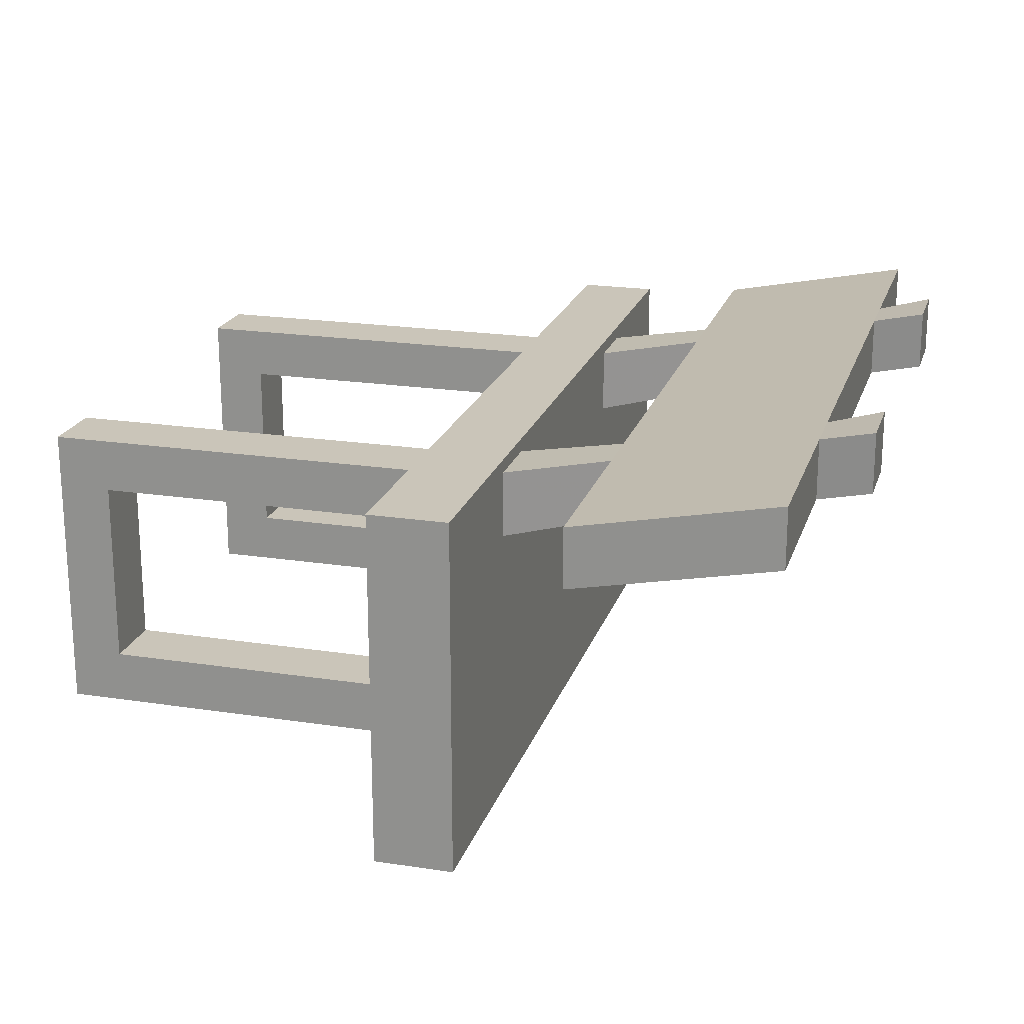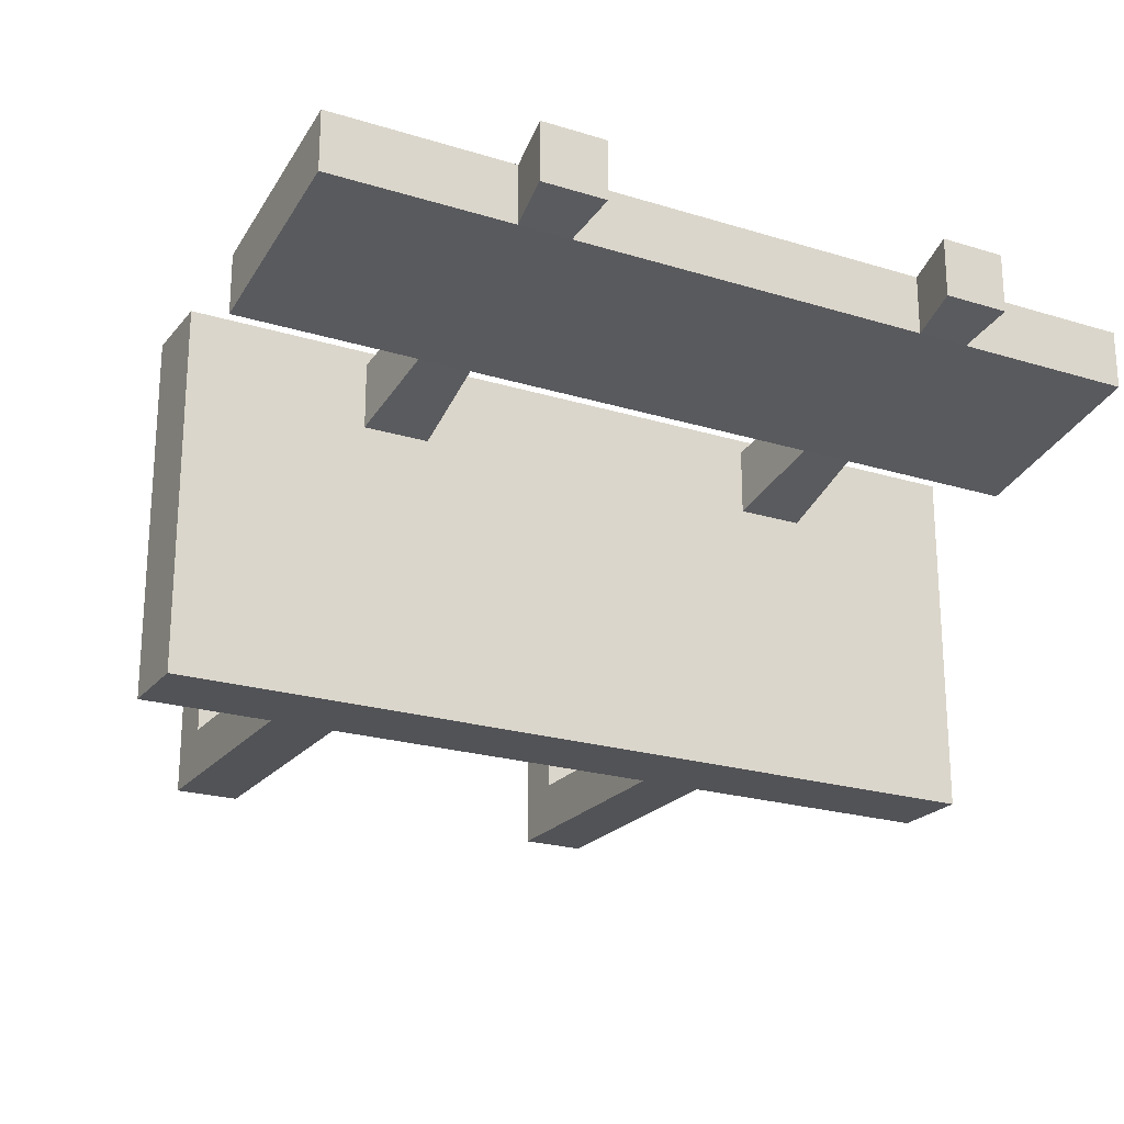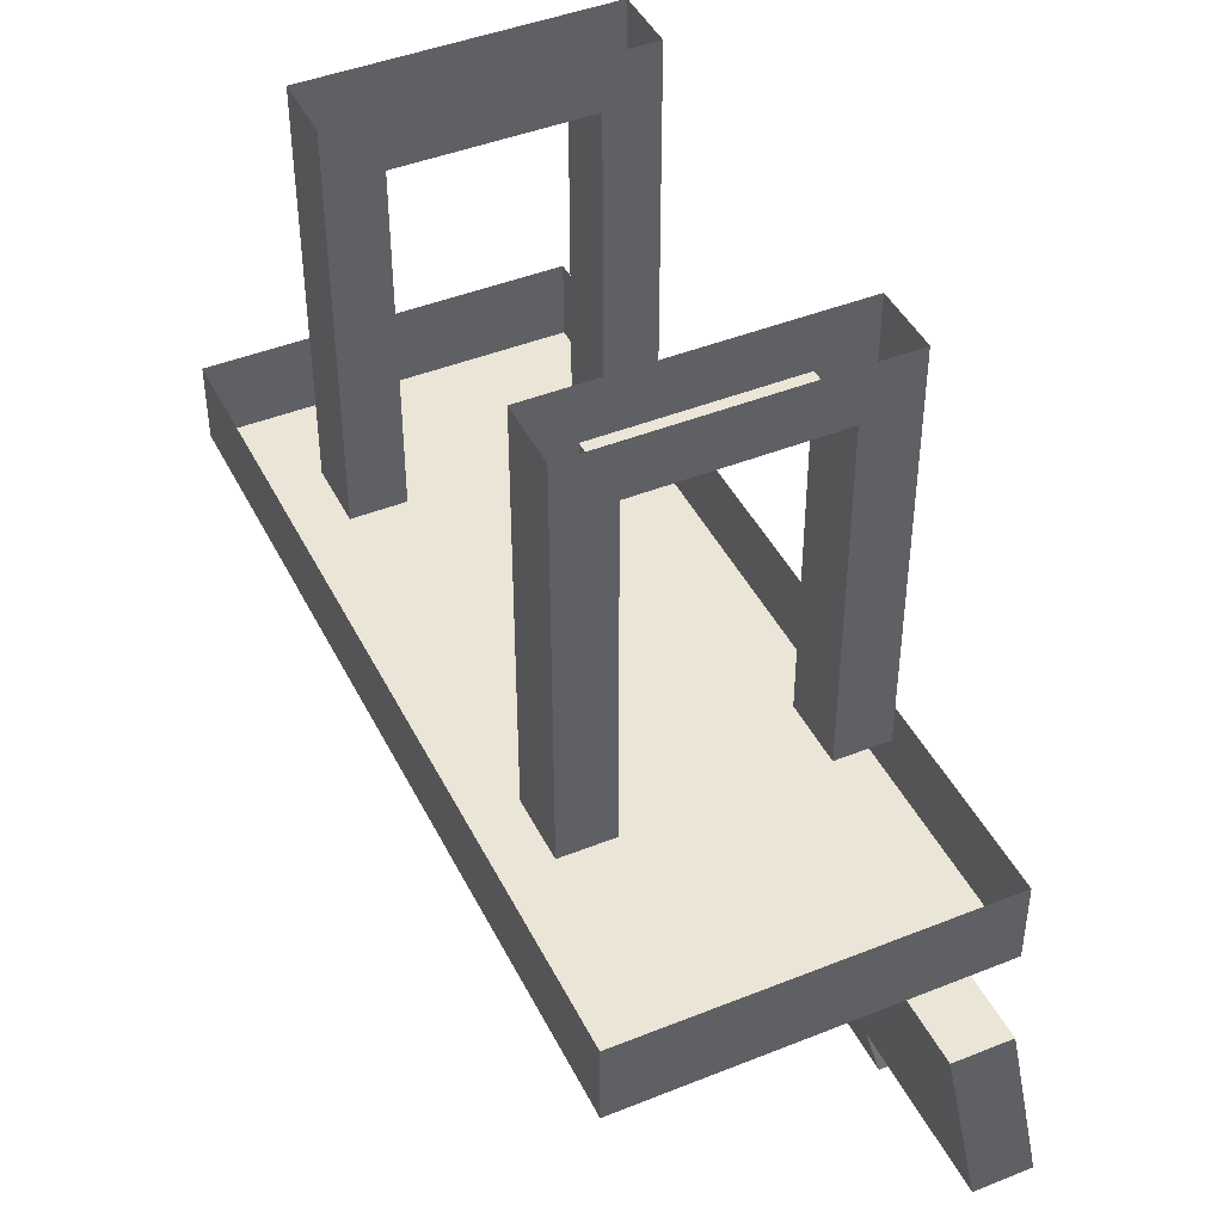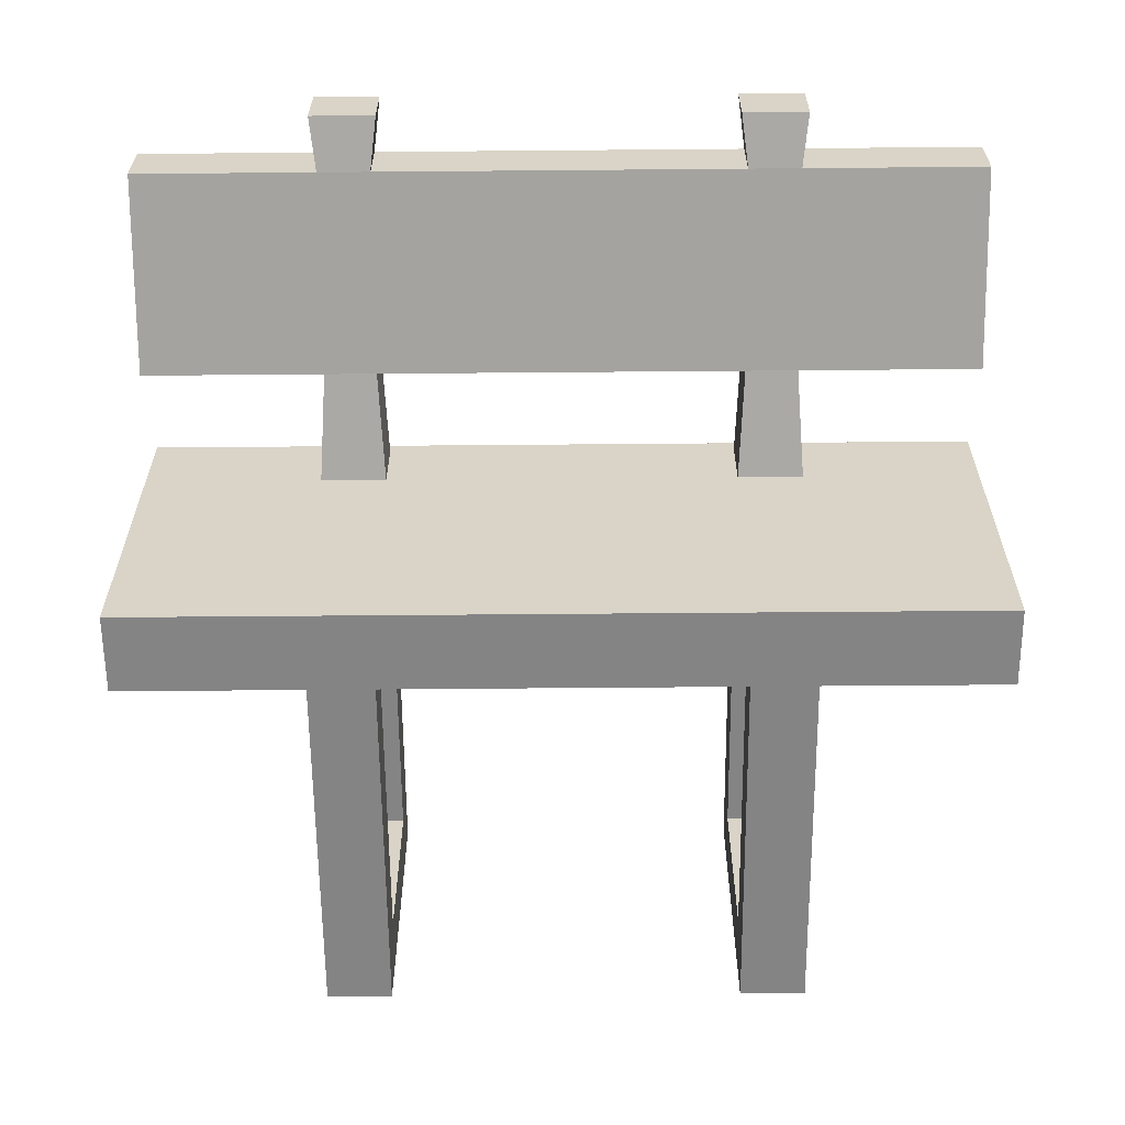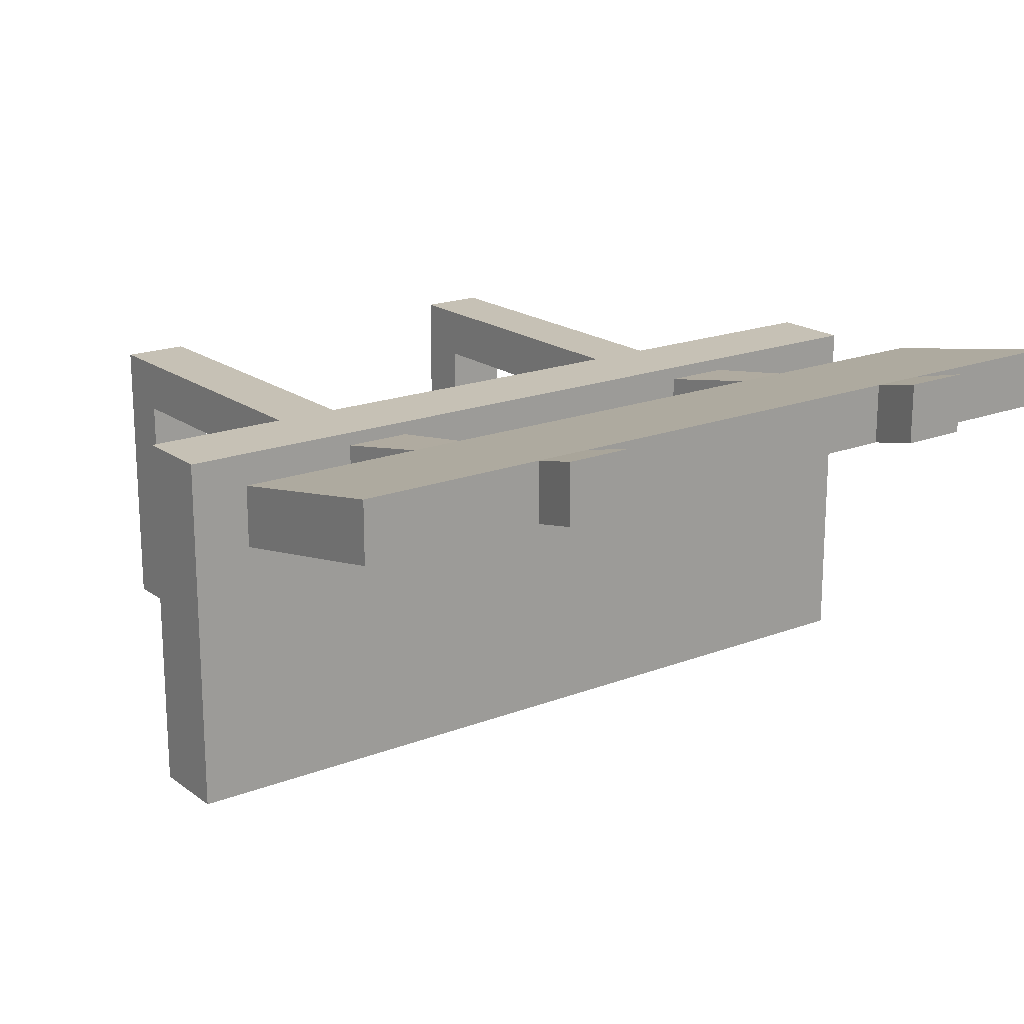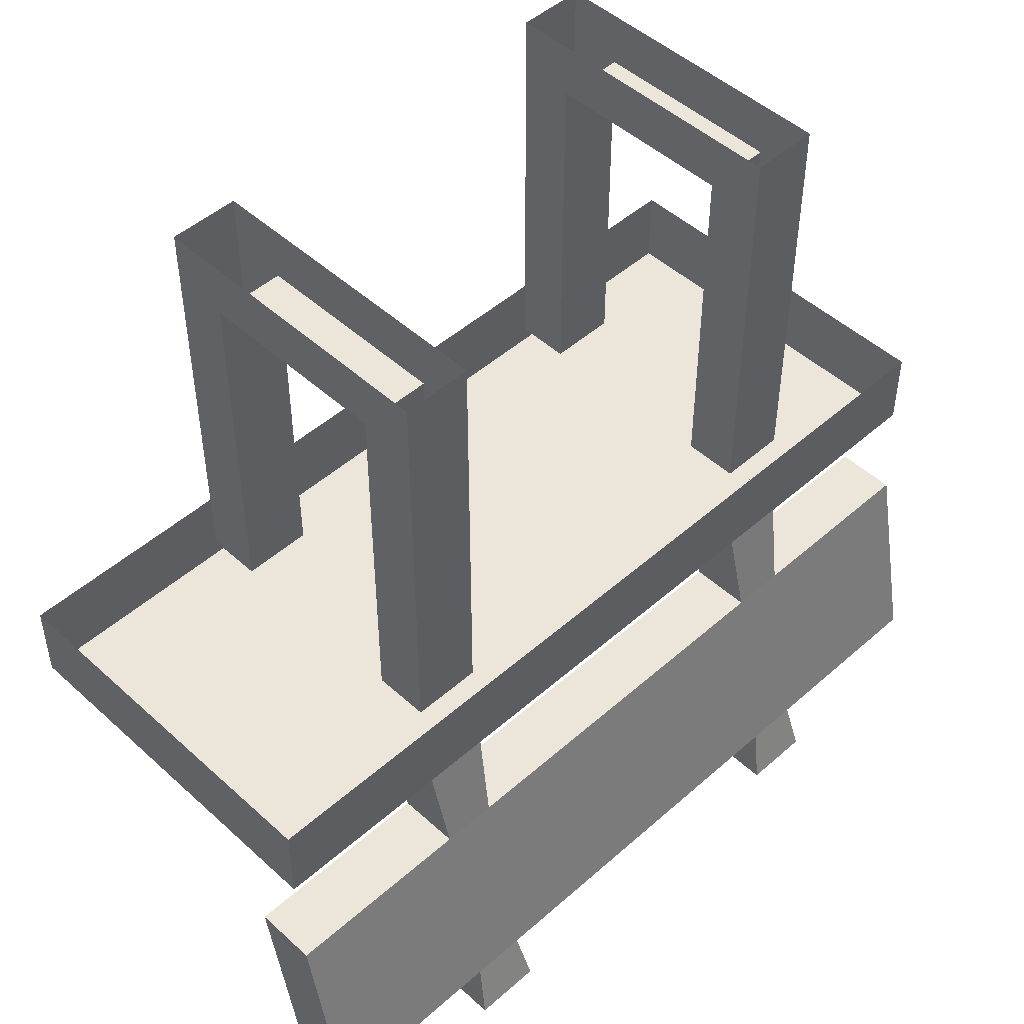
<metadata>
{"format":"obj","ext":"obj","renderer":"f3d","projection":"perspective","resolution":1024,"background":"white","views":[{"elev":20.6,"azim":-74.4,"up":"+Z"},{"elev":-22.3,"azim":-28.2,"up":"+Z"},{"elev":44.0,"azim":-115.2,"up":"+Y"},{"elev":-61.5,"azim":0.5,"up":"+Z"},{"elev":18.7,"azim":-36.4,"up":"+Z"},{"elev":48.4,"azim":-44.6,"up":"+Y"}]}
</metadata>
<code>
v -0.5 -0.5625 -0.2031
v -0.5 -0.4688 -0.2031
v 0.5 -0.4688 -0.2031
v 0.5 -0.5625 -0.2031
v 0.5 -0.5625 0.2188
v -0.5 -0.5625 0.2188
v -0.5 -0.4688 0.2188
v 0.5 -0.4688 0.2188
v -0.2188 -0.9219 0.2031
v -0.2188 -0.9219 0.2734
v -0.2109 -0.9844 0.2891
v -0.2109 -0.9844 0.2188
v -0.2812 -0.9219 0.2031
v -0.2812 -0.6875 0.1562
v -0.2188 -0.6875 0.1562
v 0.2188 -0.9219 0.2031
v 0.2188 -0.9219 0.2734
v 0.2188 -0.6875 0.2266
v -0.2188 -0.6875 0.2266
v -0.2812 -0.9219 0.2734
v -0.2891 -0.9844 0.2891
v -0.2891 -0.9844 0.2188
v -0.5 -0.9219 0.2734
v -0.5 -0.9219 0.2031
v -0.5 -0.6875 0.1562
v -0.2812 -0.6875 0.2266
v -0.2891 -0.5625 0.2031
v -0.2891 -0.5625 0.125
v -0.2109 -0.5625 0.125
v 0.2188 -0.6875 0.1562
v 0.2812 -0.9219 0.2031
v 0.2891 -0.9844 0.2188
v 0.2109 -0.9844 0.2188
v 0.2109 -0.9844 0.2891
v 0.2812 -0.9219 0.2734
v 0.2812 -0.6875 0.2266
v 0.2891 -0.5625 0.2031
v 0.2109 -0.5625 0.2031
v 0.2109 -0.5625 0.125
v 0.2812 -0.6875 0.1562
v 0.5 -0.9219 0.2031
v 0.2891 -0.9844 0.2891
v -0.2109 -0.5625 0.2031
v -0.5 -0.6875 0.2266
v 0.2891 -0.5625 0.125
v 0.5 -0.9219 0.2734
v 0.5 -0.6875 0.2266
v 0.5 -0.6875 0.1562
v -0.2891 0 -0.1484
v -0.2891 -0.0625 -0.08594
v -0.2891 -0.0625 0.1328
v -0.2891 0 0.1953
v -0.2891 -0.4688 0.1328
v -0.2891 -0.4688 0.1953
v -0.2109 0 0.1953
v -0.2109 -0.4688 0.1953
v -0.2109 -0.0625 0.1328
v -0.2109 -0.0625 -0.08594
v -0.2109 0 -0.1484
v -0.2109 -0.4688 -0.08594
v -0.2109 -0.4688 -0.1484
v -0.2891 -0.4688 -0.1484
v -0.2891 -0.4688 -0.08594
v -0.2109 -0.4688 0.1328
v 0.2109 0 -0.1484
v 0.2109 -0.0625 -0.08594
v 0.2109 -0.0625 0.1328
v 0.2109 0 0.1953
v 0.2109 -0.4688 0.1328
v 0.2109 -0.4688 0.1953
v 0.2891 0 0.1953
v 0.2891 -0.4688 0.1953
v 0.2891 -0.0625 0.1328
v 0.2891 -0.0625 -0.08594
v 0.2891 0 -0.1484
v 0.2891 -0.4688 -0.08594
v 0.2891 -0.4688 -0.1484
v 0.2109 -0.4688 -0.1484
v 0.2109 -0.4688 -0.08594
v 0.2891 -0.4688 0.1328
f 1 2 3
f 1 3 4
f 1 6 2
f 2 6 7
f 7 6 5
f 7 5 8
f 8 5 4
f 8 4 3
f 9 12 13
f 9 13 14
f 9 14 15
f 9 16 10
f 10 16 17
f 10 19 20
f 10 20 21
f 10 21 11
f 11 21 22
f 11 22 12
f 12 22 13
f 13 20 23
f 13 23 24
f 14 25 26
f 14 28 15
f 15 28 29
f 15 19 18
f 15 18 30
f 16 30 31
f 16 31 32
f 16 32 33
f 17 34 35
f 17 35 36
f 17 36 18
f 18 36 37
f 18 37 38
f 30 39 40
f 30 40 31
f 31 41 35
f 32 42 33
f 33 42 34
f 34 42 35
f 19 43 26
f 19 26 20
f 23 44 25
f 23 25 24
f 43 27 26
f 45 40 39
f 36 47 40
f 40 47 48
f 41 48 47
f 41 47 46
f 41 46 35
f 25 44 26
f 49 50 51
f 49 51 52
f 52 51 53
f 52 53 54
f 55 56 57
f 55 57 58
f 55 58 59
f 59 58 60
f 59 60 61
f 49 62 50
f 50 62 63
f 65 66 67
f 65 67 68
f 68 67 69
f 68 69 70
f 71 72 73
f 71 73 74
f 71 74 75
f 75 74 76
f 75 76 77
f 65 78 66
f 66 78 79
f 56 64 57
f 72 80 73
f 1 4 5
f 1 5 6
f 9 10 11
f 9 11 12
f 9 15 16
f 10 17 18
f 10 18 19
f 13 22 20
f 13 24 25
f 13 25 14
f 14 26 27
f 14 27 28
f 15 29 19
f 15 30 16
f 16 33 17
f 17 33 34
f 18 38 30
f 30 38 39
f 31 40 41
f 31 35 42
f 31 42 32
f 29 43 19
f 20 26 23
f 23 26 44
f 22 21 20
f 45 37 36
f 45 36 40
f 35 46 47
f 35 47 36
f 40 48 41
f 52 54 55
f 55 54 56
f 59 61 49
f 49 61 62
f 50 63 58
f 50 58 57
f 50 57 51
f 51 57 64
f 51 64 53
f 68 70 71
f 71 70 72
f 75 77 65
f 65 77 78
f 66 79 74
f 66 74 73
f 66 73 67
f 67 73 80
f 67 80 69
f 63 60 58
f 79 76 74

</code>
